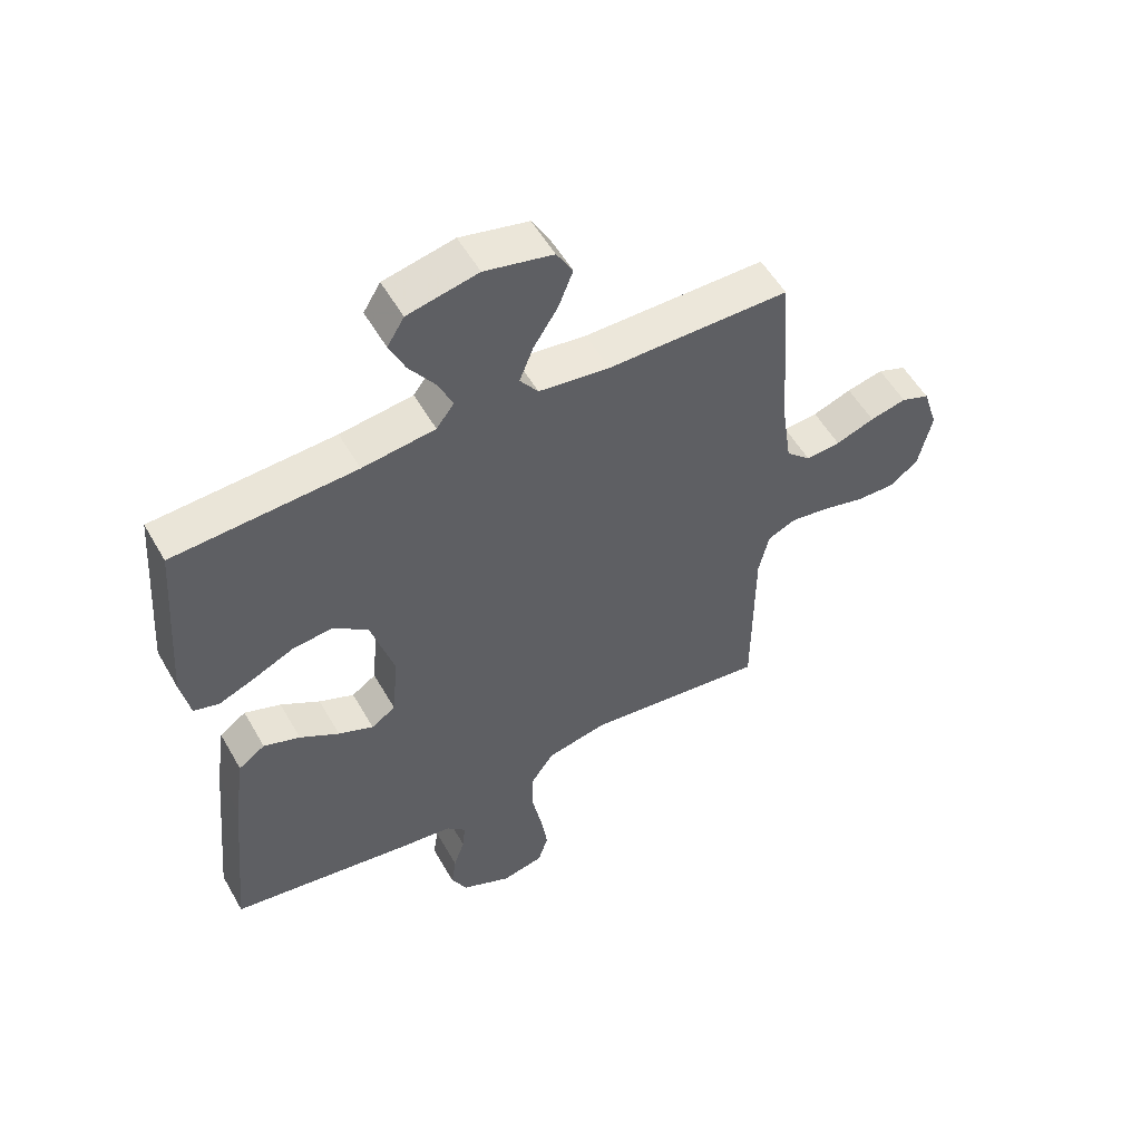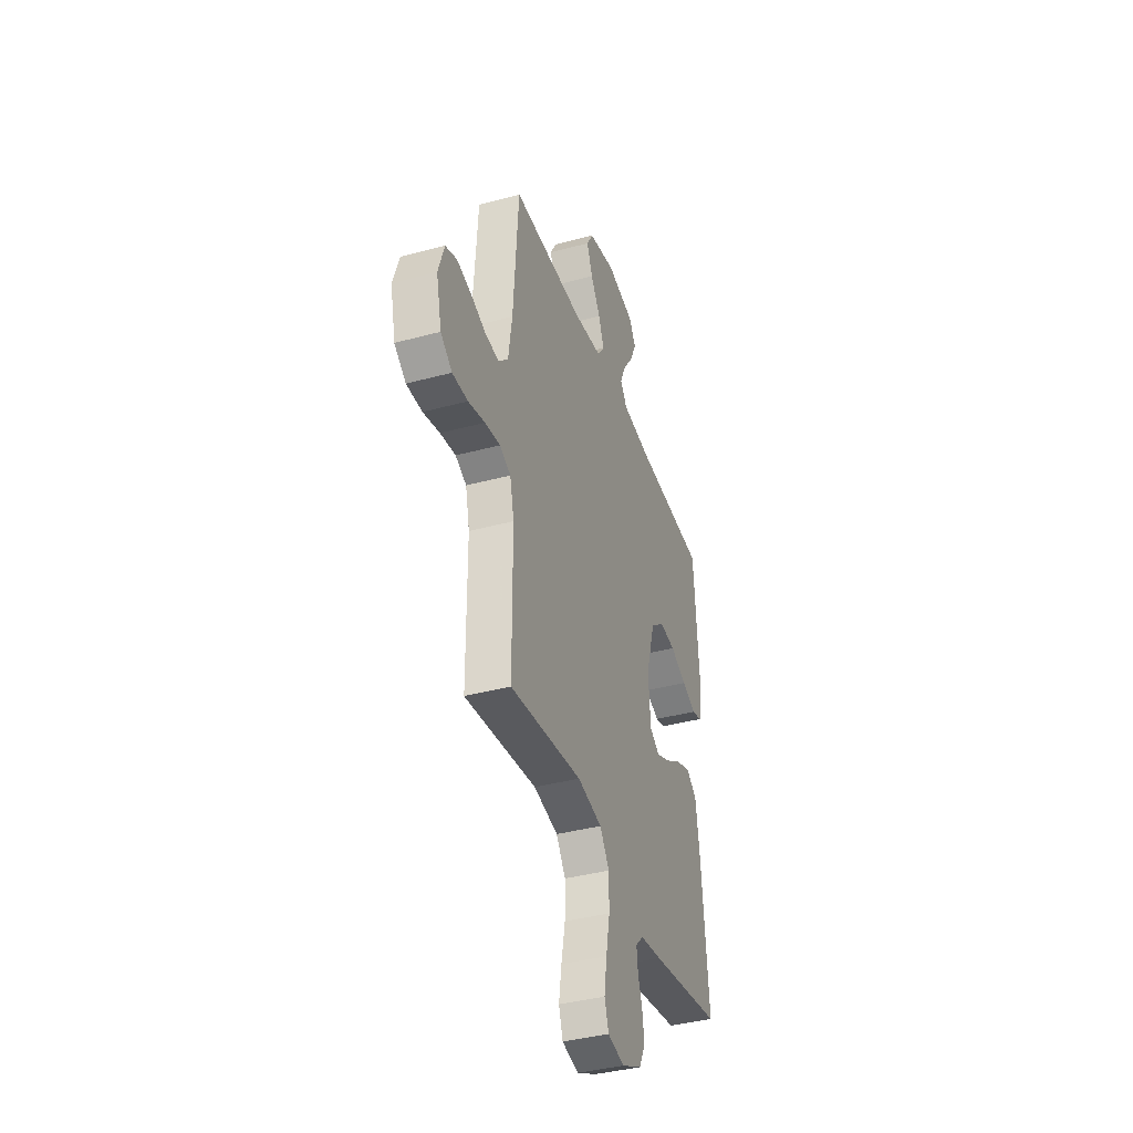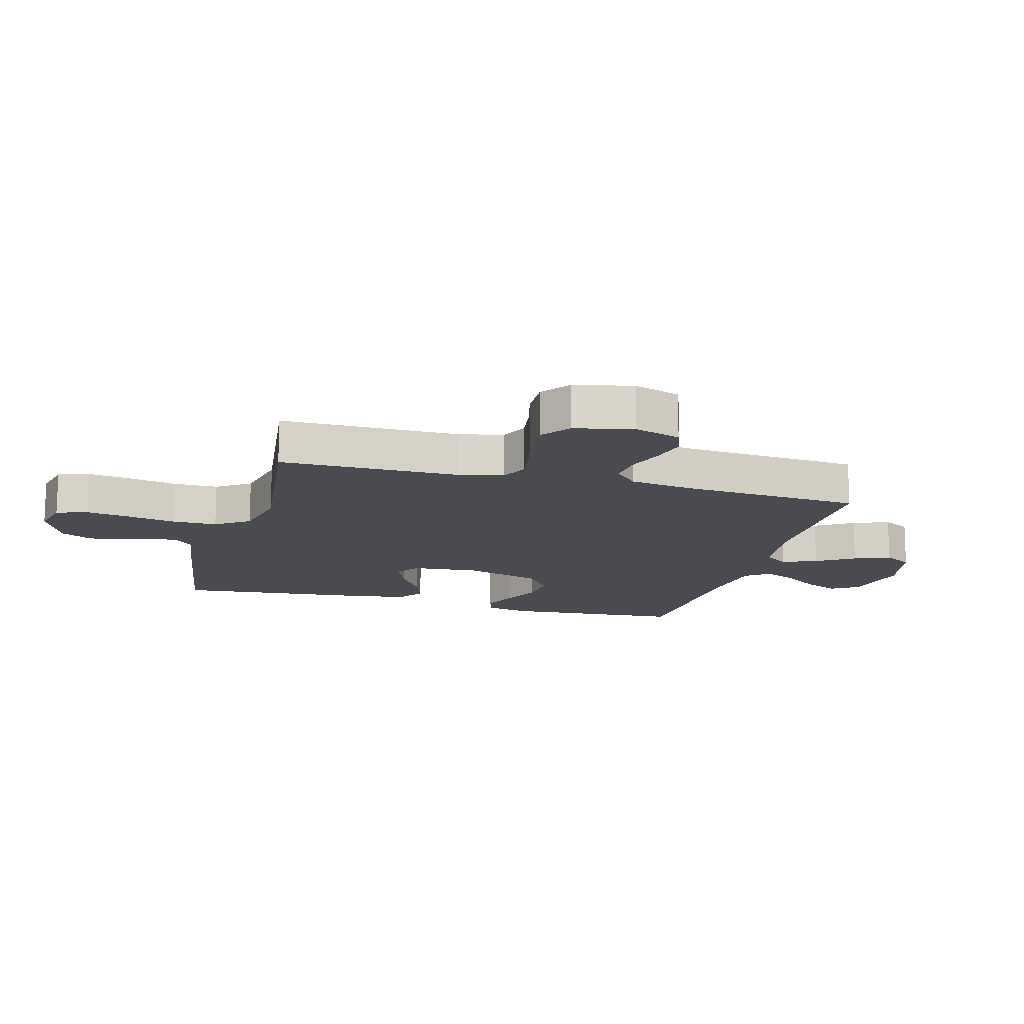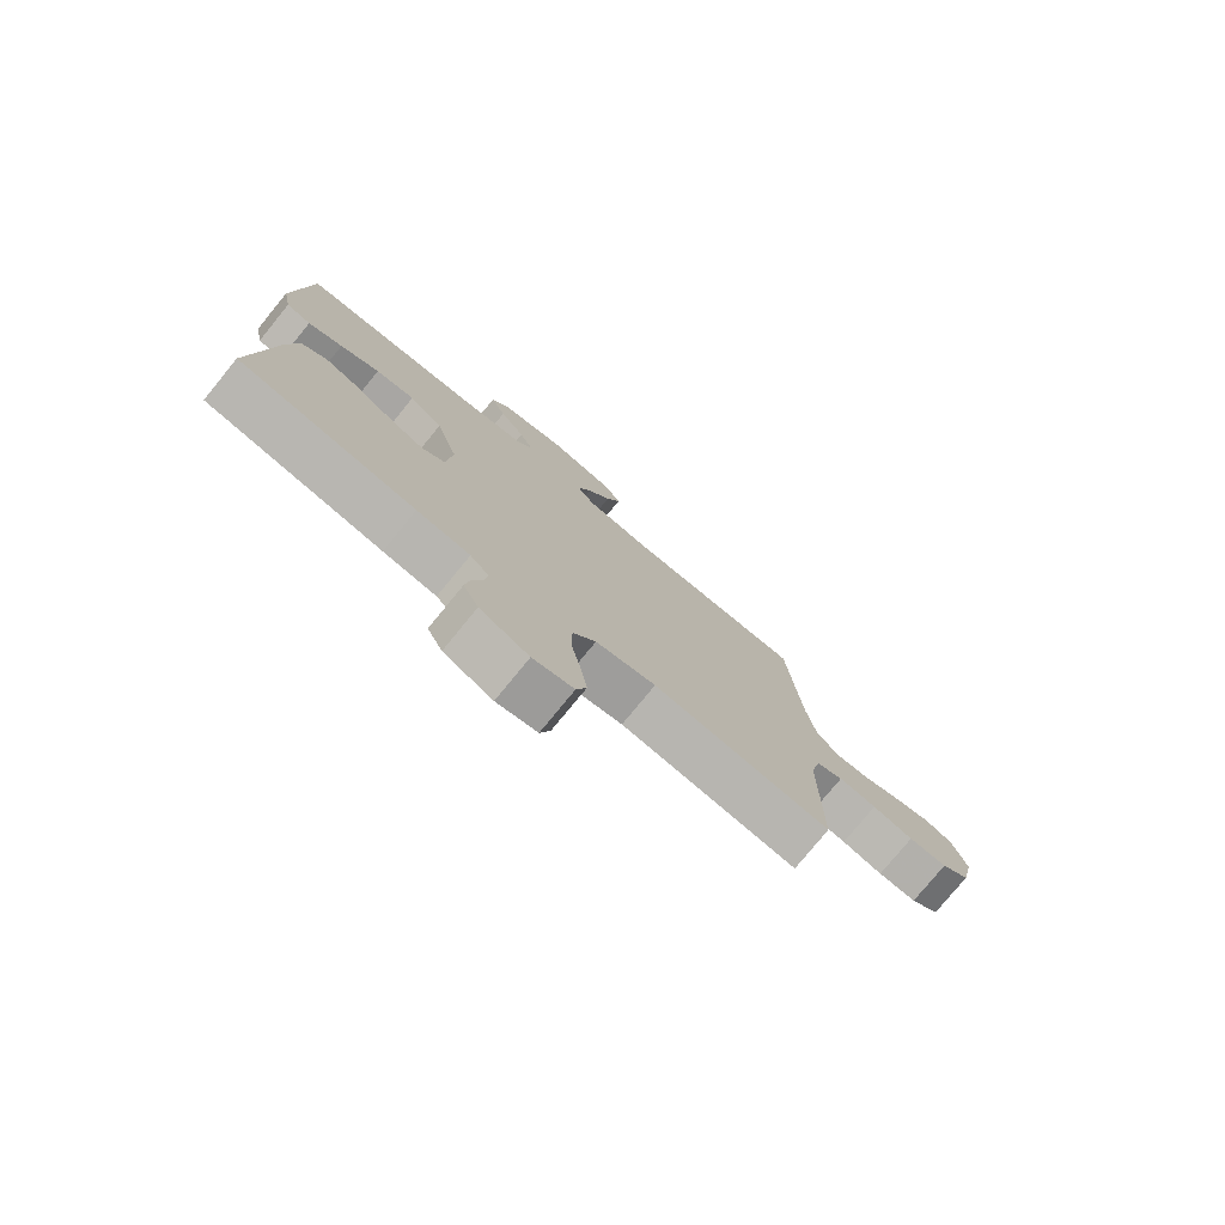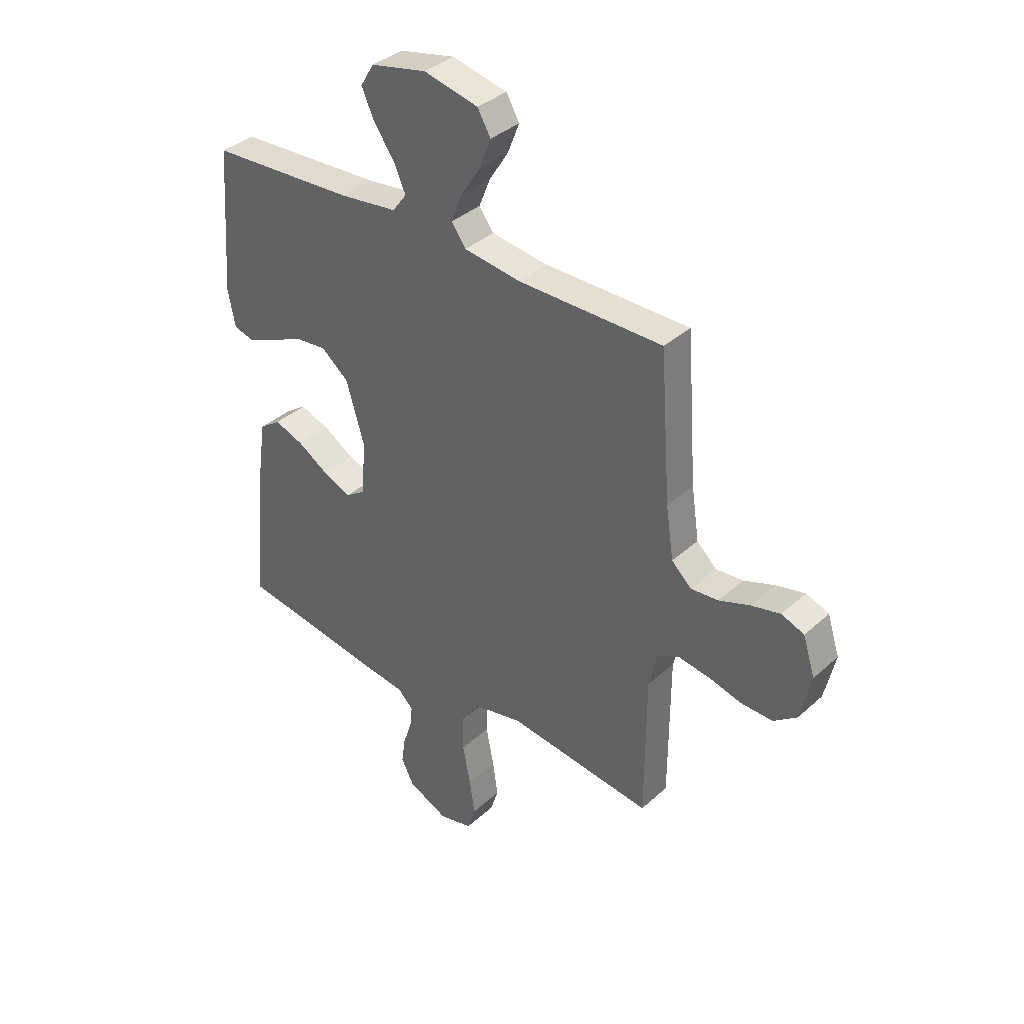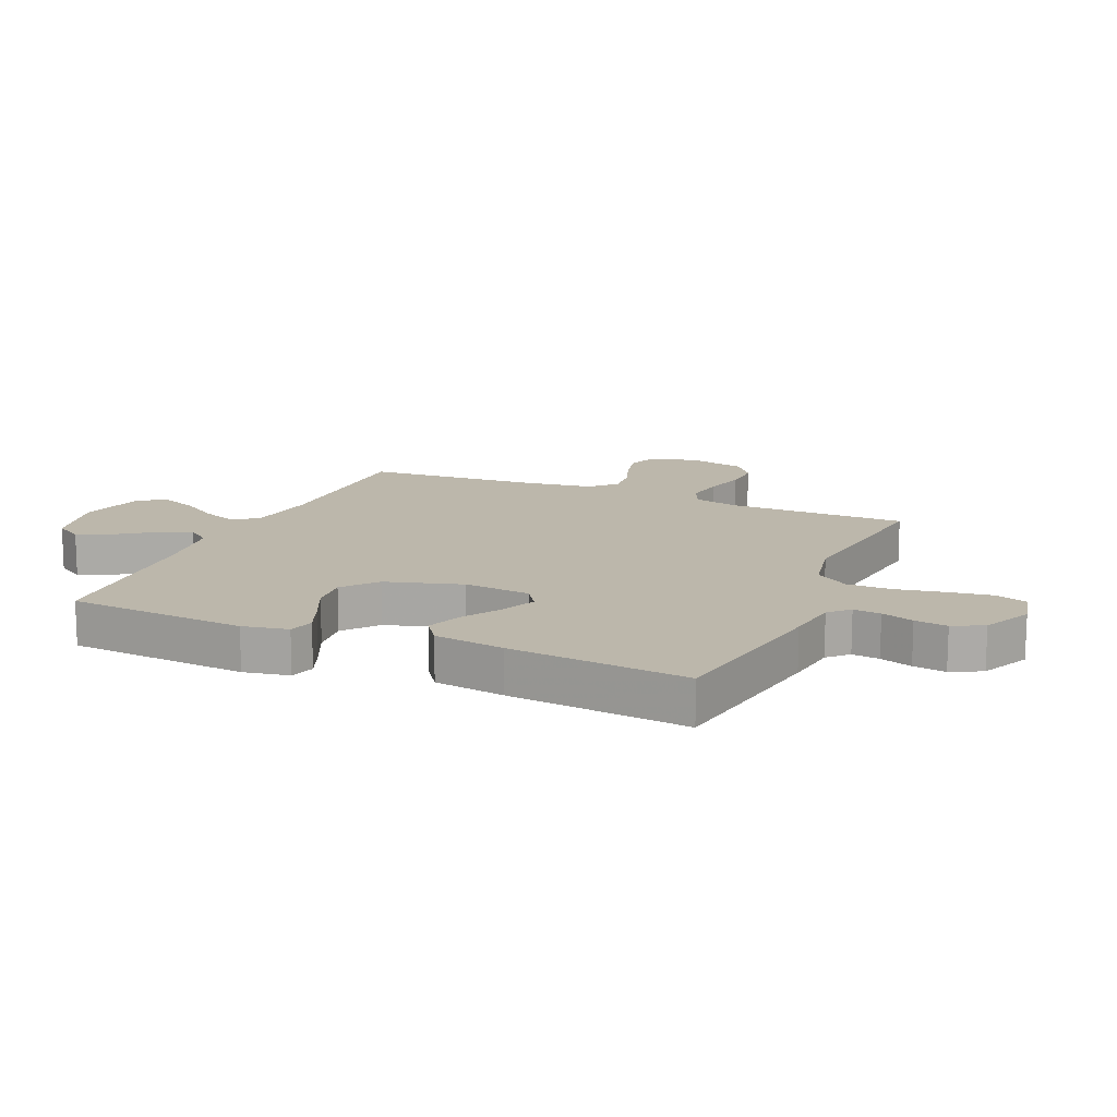
<metadata>
{"format":"obj","ext":"obj","renderer":"f3d","projection":"perspective","resolution":1024,"background":"white","views":[{"elev":54.3,"azim":150.7,"up":"+Z"},{"elev":-38.9,"azim":-71.3,"up":"+Z"},{"elev":-14.4,"azim":-105.4,"up":"+Y"},{"elev":-77.7,"azim":140.7,"up":"+Z"},{"elev":36.6,"azim":-139.2,"up":"+Z"},{"elev":14.3,"azim":113.5,"up":"+Y"}]}
</metadata>
<code>
v -0.5 0.07 0.5
v -0.2 0.07 0.501
v -0.083 0.07 0.517
v -0.053 0.07 0.558
v -0.076 0.07 0.616
v -0.116 0.07 0.679
v -0.14 0.07 0.74
v -0.113 0.07 0.787
v 0 0.07 0.813
v 0.116 0.07 0.788
v 0.144 0.07 0.742
v 0.118 0.07 0.685
v 0.075 0.07 0.624
v 0.051 0.07 0.57
v 0.08 0.07 0.531
v 0.2 0.07 0.516
v 0.5 0.07 0.5
v 0.522 0.07 0.2
v 0.507 0.07 0.124
v 0.465 0.07 0.112
v 0.406 0.07 0.136
v 0.339 0.07 0.167
v 0.272 0.07 0.174
v 0.215 0.07 0.128
v 0.177 0.07 0
v 0.187 0.07 -0.111
v 0.227 0.07 -0.138
v 0.285 0.07 -0.113
v 0.35 0.07 -0.073
v 0.41 0.07 -0.051
v 0.454 0.07 -0.082
v 0.471 0.07 -0.2
v 0.5 0.07 -0.5
v 0.2 0.07 -0.548
v 0.11 0.07 -0.56
v 0.078 0.07 -0.592
v 0.083 0.07 -0.638
v 0.101 0.07 -0.692
v 0.109 0.07 -0.747
v 0.083 0.07 -0.798
v 0 0.07 -0.837
v -0.069 0.07 -0.821
v -0.086 0.07 -0.769
v -0.075 0.07 -0.696
v -0.059 0.07 -0.614
v -0.059 0.07 -0.539
v -0.098 0.07 -0.483
v -0.2 0.07 -0.462
v -0.5 0.07 -0.5
v -0.501 0.07 -0.2
v -0.518 0.07 -0.125
v -0.564 0.07 -0.104
v -0.628 0.07 -0.114
v -0.697 0.07 -0.132
v -0.762 0.07 -0.134
v -0.81 0.07 -0.098
v -0.832 0.07 0
v -0.807 0.07 0.078
v -0.76 0.07 0.096
v -0.7 0.07 0.082
v -0.636 0.07 0.059
v -0.579 0.07 0.054
v -0.538 0.07 0.093
v -0.522 0.07 0.2
v -0.5 0 0.5
v -0.2 0 0.501
v -0.083 0 0.517
v -0.053 0 0.558
v -0.076 0 0.616
v -0.116 0 0.679
v -0.14 0 0.74
v -0.113 0 0.787
v 0 0 0.813
v 0.116 0 0.788
v 0.144 0 0.742
v 0.118 0 0.685
v 0.075 0 0.624
v 0.051 0 0.57
v 0.08 0 0.531
v 0.2 0 0.516
v 0.5 0 0.5
v 0.522 0 0.2
v 0.507 0 0.124
v 0.465 0 0.112
v 0.406 0 0.136
v 0.339 0 0.167
v 0.272 0 0.174
v 0.215 0 0.128
v 0.177 0 0
v 0.187 0 -0.111
v 0.227 0 -0.138
v 0.285 0 -0.113
v 0.35 0 -0.073
v 0.41 0 -0.051
v 0.454 0 -0.082
v 0.471 0 -0.2
v 0.5 0 -0.5
v 0.2 0 -0.548
v 0.11 0 -0.56
v 0.078 0 -0.592
v 0.083 0 -0.638
v 0.101 0 -0.692
v 0.109 0 -0.747
v 0.083 0 -0.798
v 0 0 -0.837
v -0.069 0 -0.821
v -0.086 0 -0.769
v -0.075 0 -0.696
v -0.059 0 -0.614
v -0.059 0 -0.539
v -0.098 0 -0.483
v -0.2 0 -0.462
v -0.5 0 -0.5
v -0.501 0 -0.2
v -0.518 0 -0.125
v -0.564 0 -0.104
v -0.628 0 -0.114
v -0.697 0 -0.132
v -0.762 0 -0.134
v -0.81 0 -0.098
v -0.832 0 0
v -0.807 0 0.078
v -0.76 0 0.096
v -0.7 0 0.082
v -0.636 0 0.059
v -0.579 0 0.054
v -0.538 0 0.093
v -0.522 0 0.2
f 58 59 60 61
f 56 57 58 61
f 56 61 62
f 53 54 55 56
f 52 53 56 62
f 51 52 62 63
f 48 49 50
f 47 48 50 51
f 42 43 44 45
f 40 41 42 45
f 40 45 46
f 37 38 39 40
f 36 37 40 46
f 35 36 46 47
f 28 29 30 31
f 27 28 31 32
f 19 20 21 22
f 17 18 19 22
f 16 17 22 23
f 15 16 23 24
f 10 11 12 13
f 10 13 14
f 9 10 14
f 8 9 14
f 5 6 7 8
f 4 5 8 14
f 3 4 14 15
f 64 1 2
f 27 32 33 34
f 26 27 34 35
f 25 26 35 47
f 47 51 63 64
f 24 25 47 64
f 15 24 64
f 2 3 15 64
f 125 124 123 122
f 125 122 121 120
f 126 125 120
f 120 119 118 117
f 126 120 117 116
f 127 126 116 115
f 114 113 112
f 115 114 112 111
f 109 108 107 106
f 109 106 105 104
f 110 109 104
f 104 103 102 101
f 110 104 101 100
f 111 110 100 99
f 95 94 93 92
f 96 95 92 91
f 86 85 84 83
f 86 83 82 81
f 87 86 81 80
f 88 87 80 79
f 77 76 75 74
f 78 77 74
f 78 74 73
f 78 73 72
f 72 71 70 69
f 78 72 69 68
f 79 78 68 67
f 66 65 128
f 98 97 96 91
f 99 98 91 90
f 111 99 90 89
f 128 127 115 111
f 128 111 89 88
f 128 88 79
f 128 79 67 66
f 1 65 66 2
f 2 66 67 3
f 3 67 68 4
f 4 68 69 5
f 5 69 70 6
f 6 70 71 7
f 7 71 72 8
f 8 72 73 9
f 9 73 74 10
f 10 74 75 11
f 11 75 76 12
f 12 76 77 13
f 13 77 78 14
f 14 78 79 15
f 15 79 80 16
f 16 80 81 17
f 17 81 82 18
f 18 82 83 19
f 19 83 84 20
f 20 84 85 21
f 21 85 86 22
f 22 86 87 23
f 23 87 88 24
f 24 88 89 25
f 25 89 90 26
f 26 90 91 27
f 27 91 92 28
f 28 92 93 29
f 29 93 94 30
f 30 94 95 31
f 31 95 96 32
f 32 96 97 33
f 33 97 98 34
f 34 98 99 35
f 35 99 100 36
f 36 100 101 37
f 37 101 102 38
f 38 102 103 39
f 39 103 104 40
f 40 104 105 41
f 41 105 106 42
f 42 106 107 43
f 43 107 108 44
f 44 108 109 45
f 45 109 110 46
f 46 110 111 47
f 47 111 112 48
f 48 112 113 49
f 49 113 114 50
f 50 114 115 51
f 51 115 116 52
f 52 116 117 53
f 53 117 118 54
f 54 118 119 55
f 55 119 120 56
f 56 120 121 57
f 57 121 122 58
f 58 122 123 59
f 59 123 124 60
f 60 124 125 61
f 61 125 126 62
f 62 126 127 63
f 63 127 128 64
f 64 128 65 1

</code>
